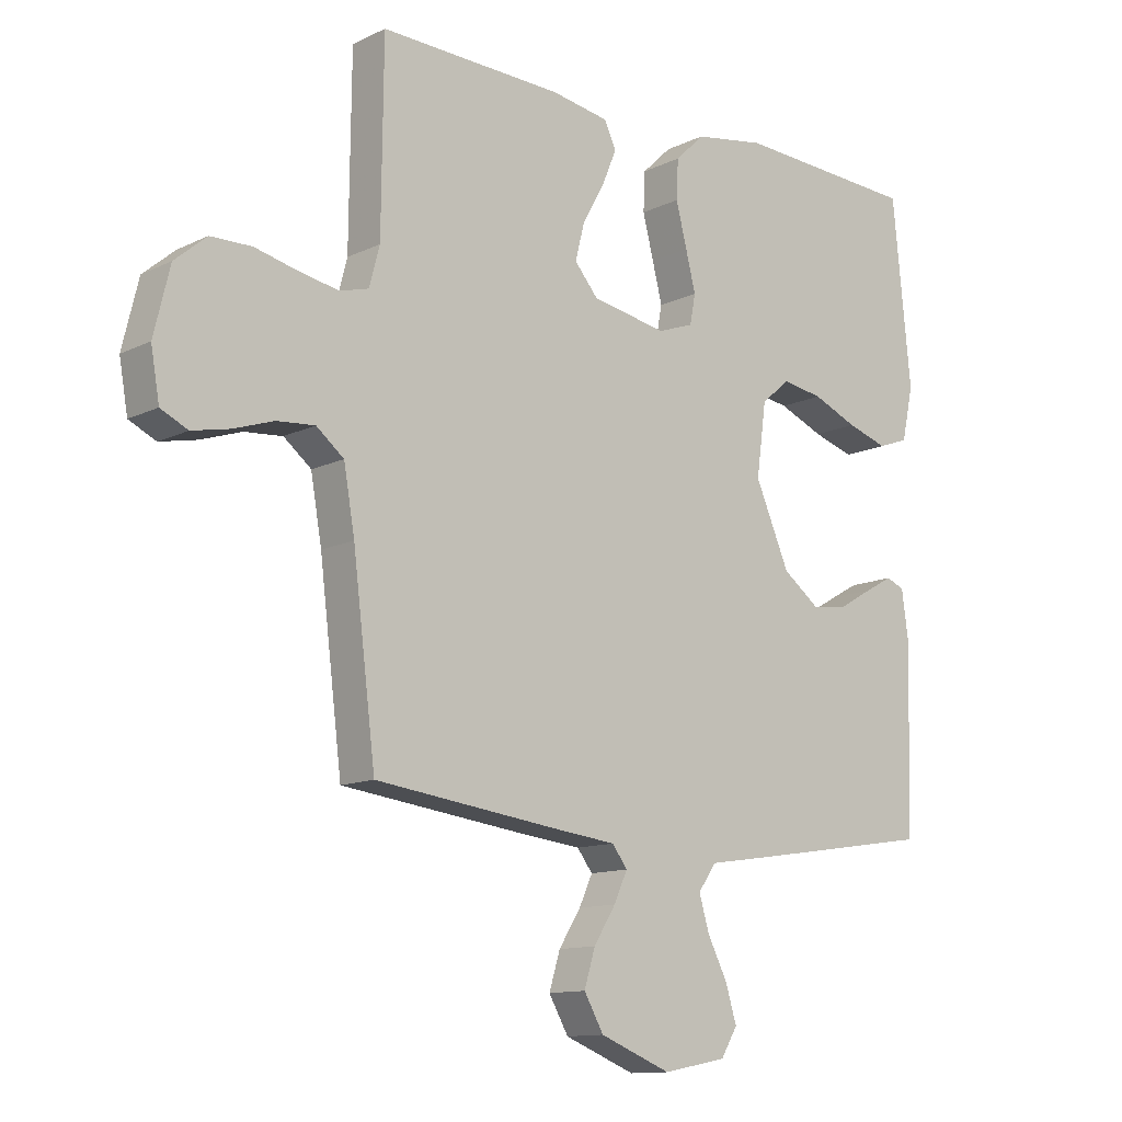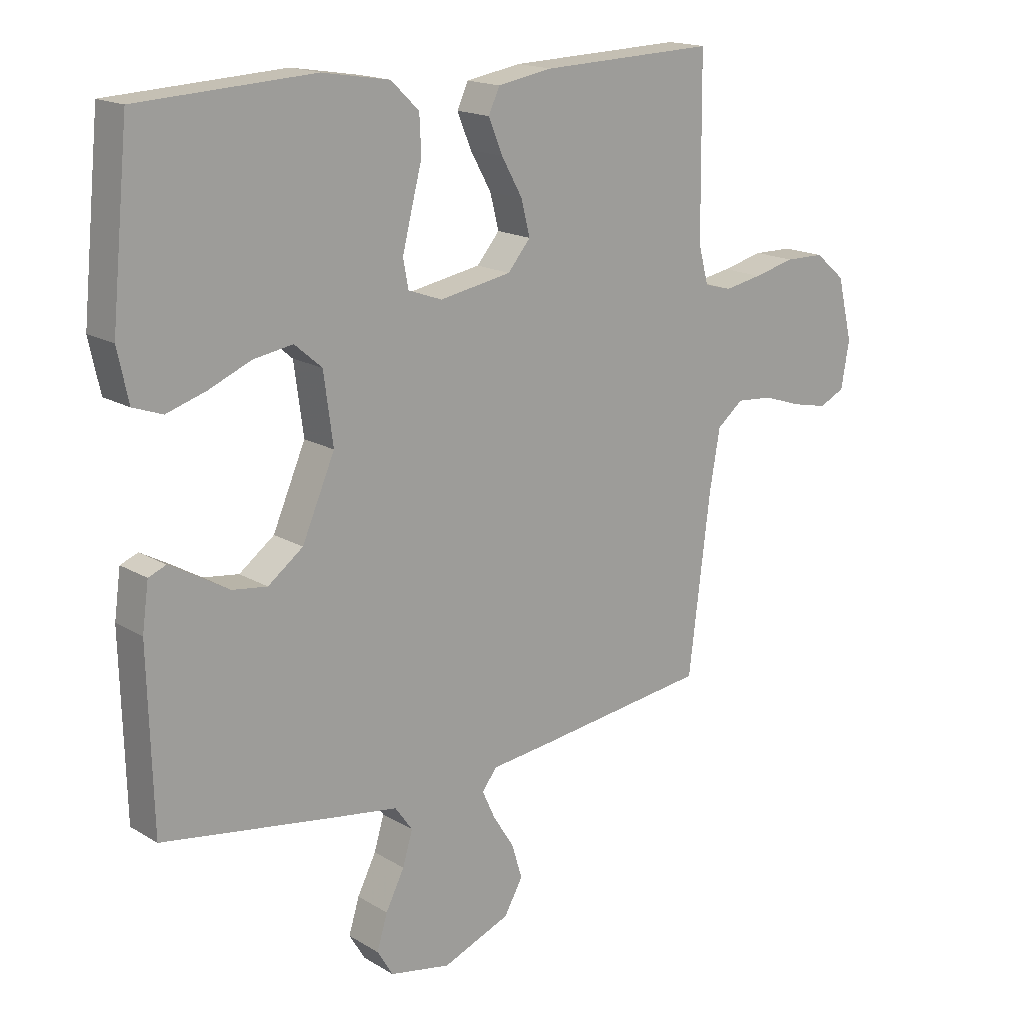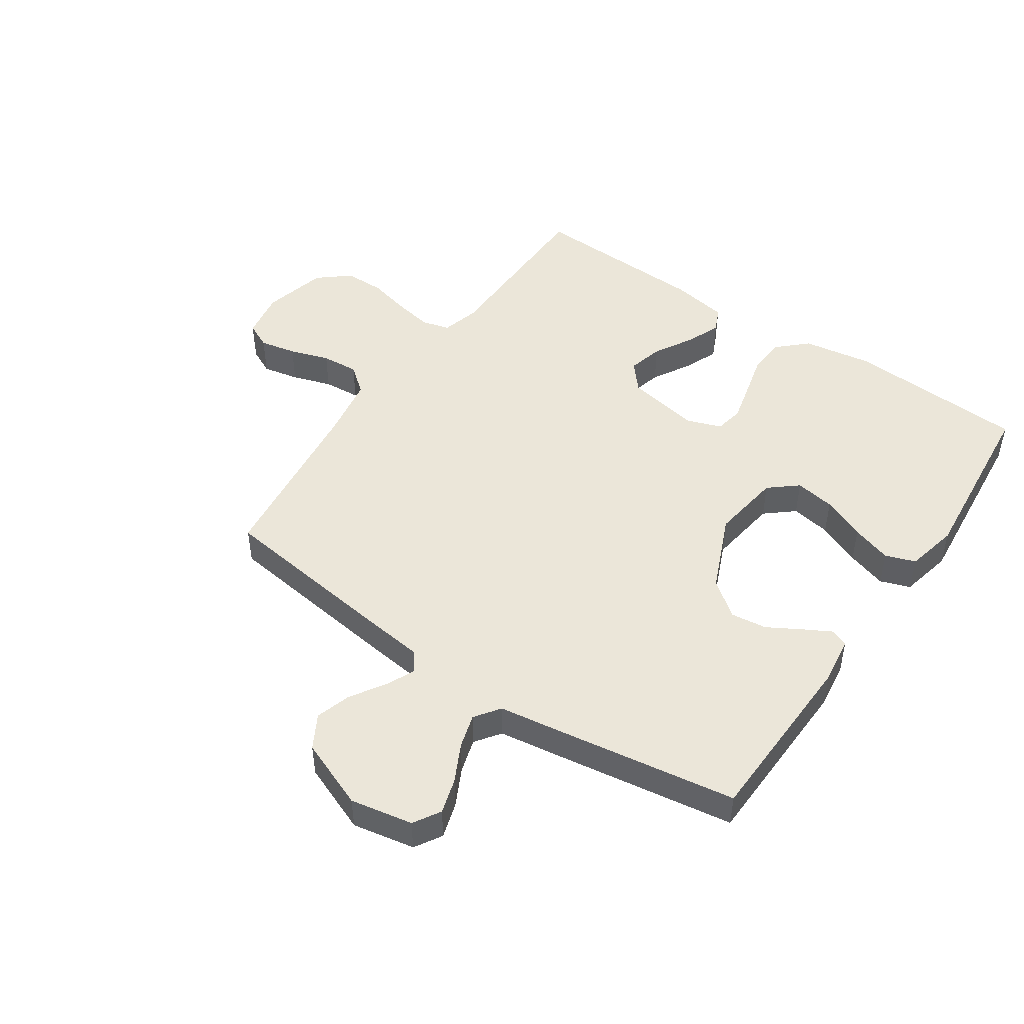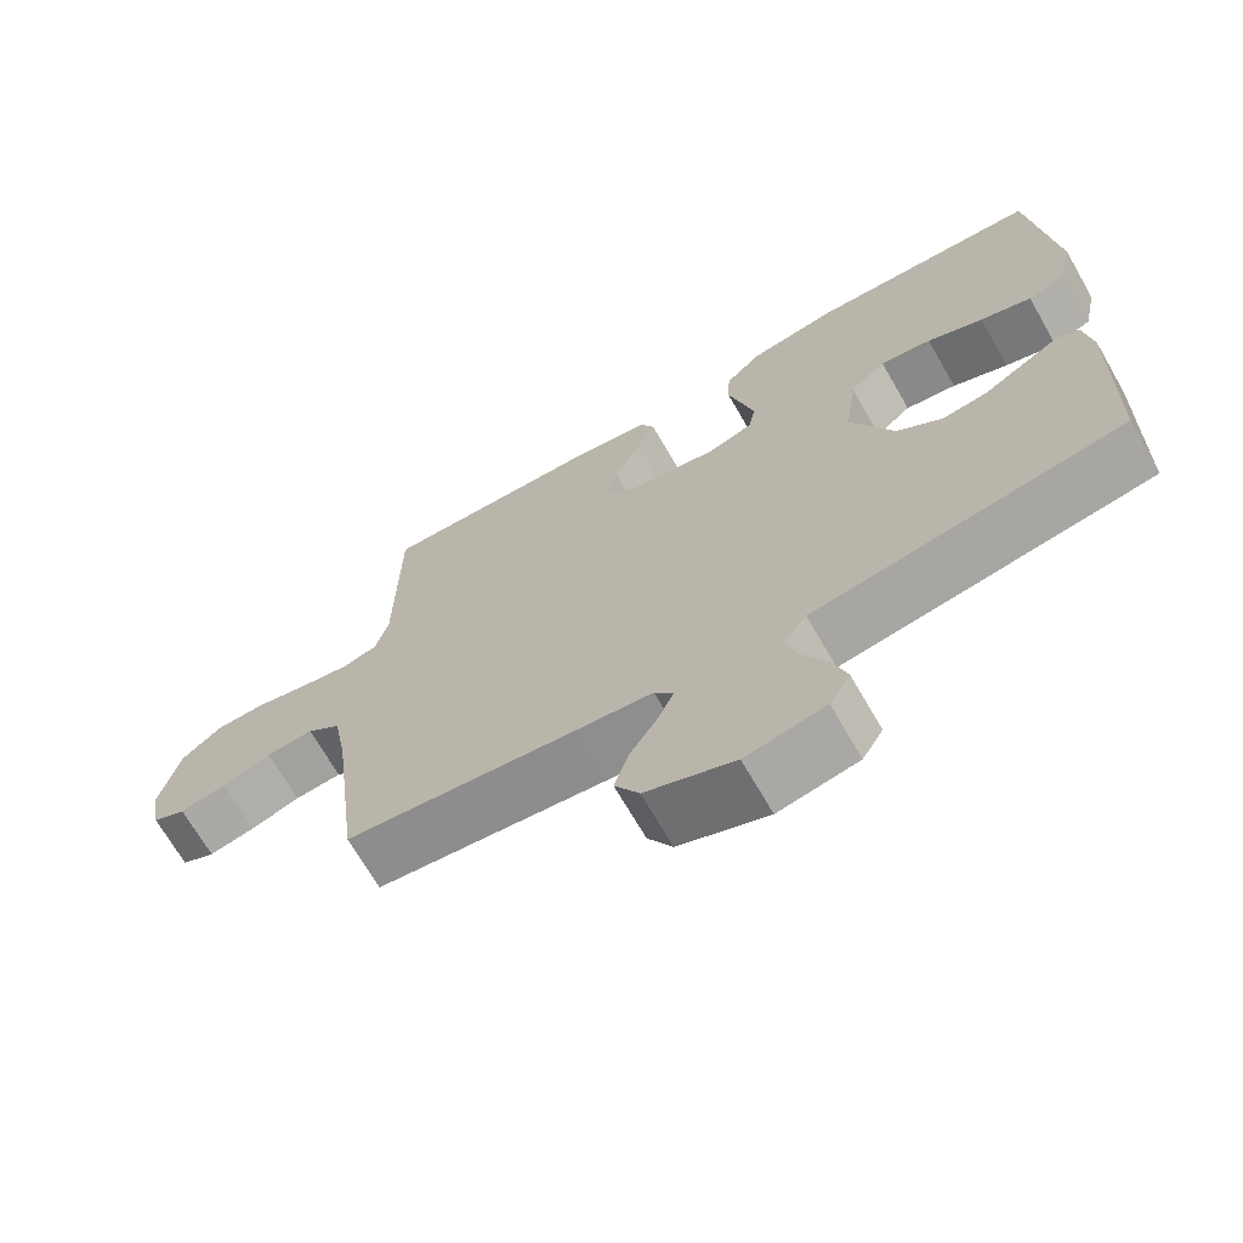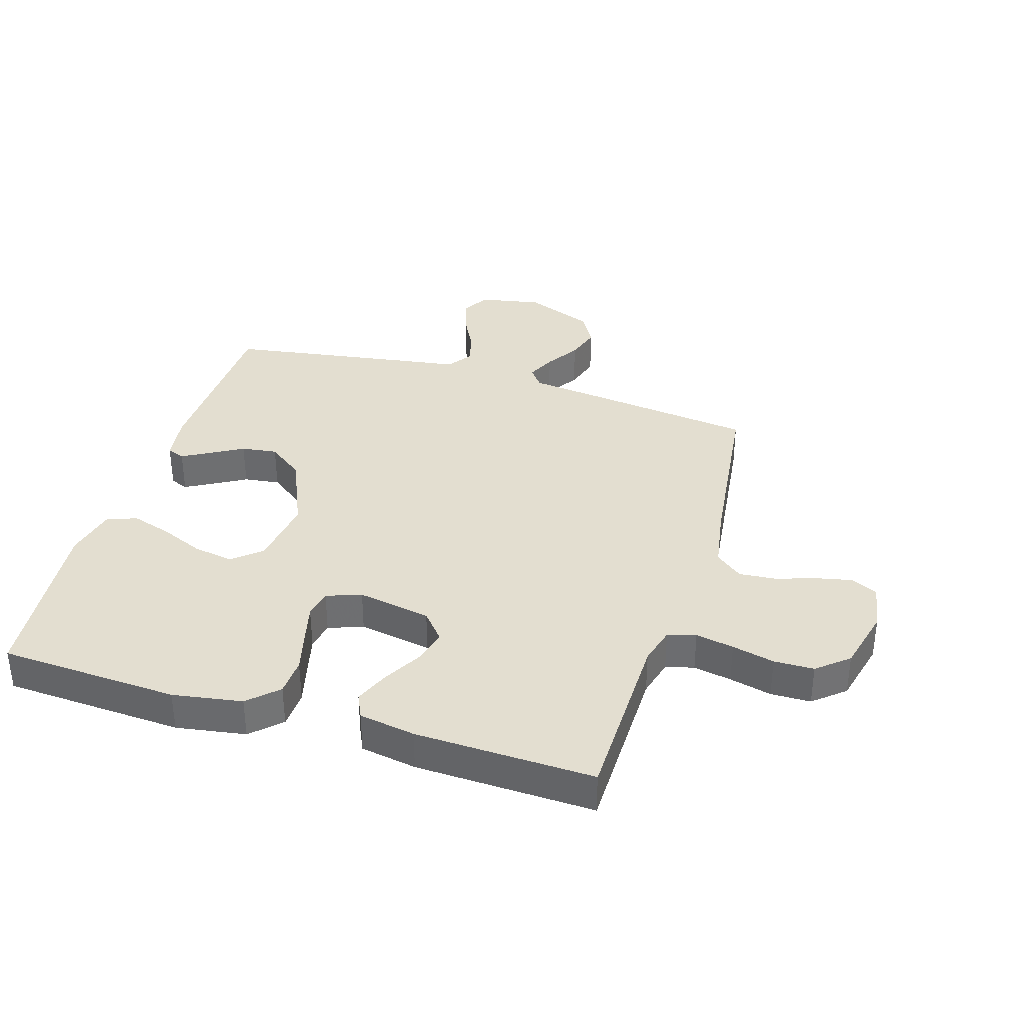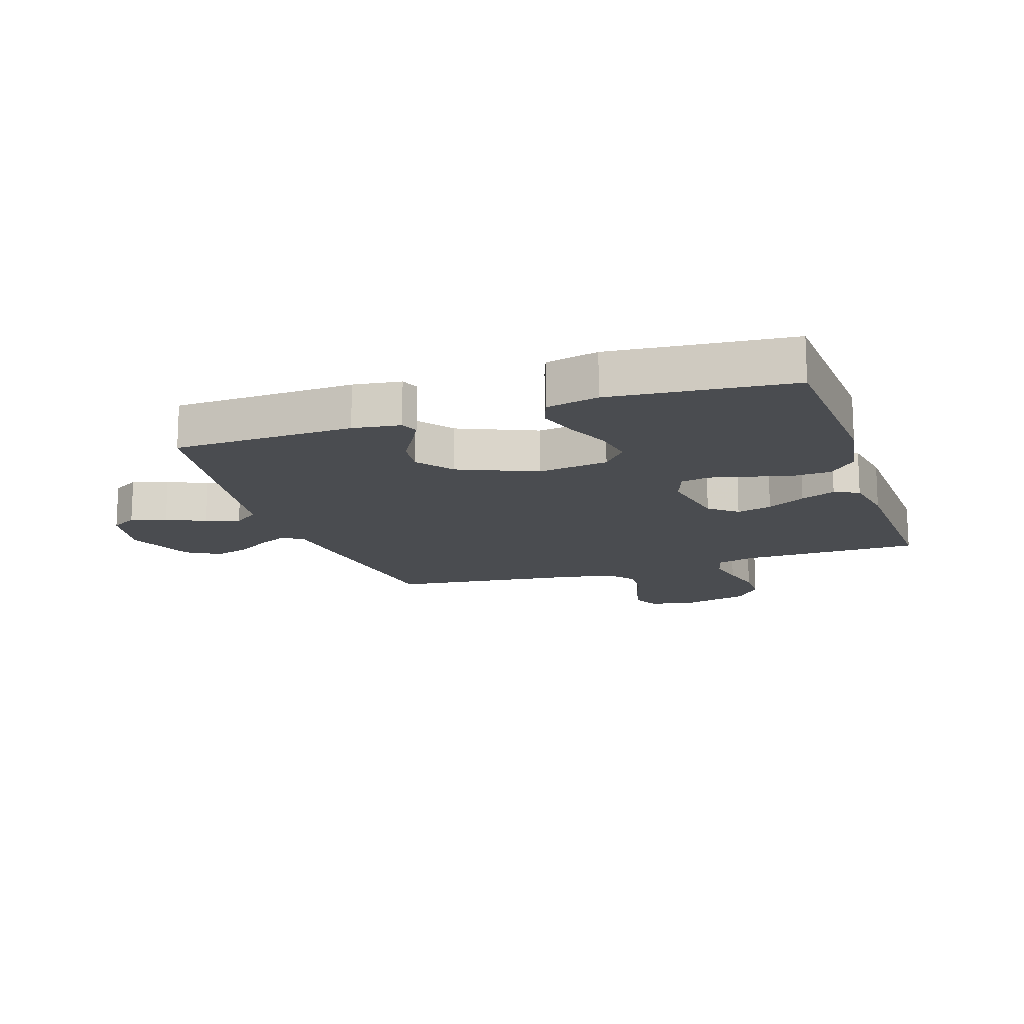
<metadata>
{"format":"obj","ext":"obj","renderer":"f3d","projection":"perspective","resolution":1024,"background":"white","views":[{"elev":-12.2,"azim":138.6,"up":"+Z"},{"elev":16.9,"azim":-40.0,"up":"+Z"},{"elev":47.9,"azim":-145.5,"up":"+Y"},{"elev":-69.3,"azim":-150.0,"up":"+Z"},{"elev":35.8,"azim":17.1,"up":"+Y"},{"elev":-15.1,"azim":-71.3,"up":"+Y"}]}
</metadata>
<code>
v 0.5 0.07 -0.5
v 0.2 0.07 -0.538
v 0.097 0.07 -0.55
v 0.072 0.07 -0.583
v 0.094 0.07 -0.631
v 0.13 0.07 -0.688
v 0.148 0.07 -0.747
v 0.116 0.07 -0.803
v 0 0.07 -0.849
v -0.104 0.07 -0.829
v -0.131 0.07 -0.784
v -0.113 0.07 -0.725
v -0.081 0.07 -0.662
v -0.064 0.07 -0.605
v -0.094 0.07 -0.563
v -0.2 0.07 -0.547
v -0.5 0.07 -0.5
v -0.508 0.07 -0.2
v -0.497 0.07 -0.121
v -0.467 0.07 -0.109
v -0.422 0.07 -0.134
v -0.367 0.07 -0.166
v -0.307 0.07 -0.174
v -0.247 0.07 -0.129
v -0.191 0.07 0
v -0.207 0.07 0.118
v -0.254 0.07 0.158
v -0.321 0.07 0.147
v -0.394 0.07 0.116
v -0.461 0.07 0.095
v -0.511 0.07 0.113
v -0.53 0.07 0.2
v -0.5 0.07 0.5
v -0.2 0.07 0.516
v -0.084 0.07 0.497
v -0.036 0.07 0.451
v -0.033 0.07 0.387
v -0.051 0.07 0.317
v -0.067 0.07 0.253
v -0.058 0.07 0.205
v 0 0.07 0.184
v 0.123 0.07 0.206
v 0.162 0.07 0.252
v 0.147 0.07 0.311
v 0.111 0.07 0.375
v 0.087 0.07 0.433
v 0.106 0.07 0.474
v 0.2 0.07 0.49
v 0.5 0.07 0.5
v 0.503 0.07 0.2
v 0.52 0.07 0.136
v 0.567 0.07 0.123
v 0.631 0.07 0.135
v 0.702 0.07 0.152
v 0.769 0.07 0.151
v 0.821 0.07 0.107
v 0.847 0.07 0
v 0.833 0.07 -0.08
v 0.789 0.07 -0.101
v 0.728 0.07 -0.088
v 0.662 0.07 -0.066
v 0.6 0.07 -0.061
v 0.555 0.07 -0.097
v 0.537 0.07 -0.2
v 0.5 0 -0.5
v 0.2 0 -0.538
v 0.097 0 -0.55
v 0.072 0 -0.583
v 0.094 0 -0.631
v 0.13 0 -0.688
v 0.148 0 -0.747
v 0.116 0 -0.803
v 0 0 -0.849
v -0.104 0 -0.829
v -0.131 0 -0.784
v -0.113 0 -0.725
v -0.081 0 -0.662
v -0.064 0 -0.605
v -0.094 0 -0.563
v -0.2 0 -0.547
v -0.5 0 -0.5
v -0.508 0 -0.2
v -0.497 0 -0.121
v -0.467 0 -0.109
v -0.422 0 -0.134
v -0.367 0 -0.166
v -0.307 0 -0.174
v -0.247 0 -0.129
v -0.191 0 0
v -0.207 0 0.118
v -0.254 0 0.158
v -0.321 0 0.147
v -0.394 0 0.116
v -0.461 0 0.095
v -0.511 0 0.113
v -0.53 0 0.2
v -0.5 0 0.5
v -0.2 0 0.516
v -0.084 0 0.497
v -0.036 0 0.451
v -0.033 0 0.387
v -0.051 0 0.317
v -0.067 0 0.253
v -0.058 0 0.205
v 0 0 0.184
v 0.123 0 0.206
v 0.162 0 0.252
v 0.147 0 0.311
v 0.111 0 0.375
v 0.087 0 0.433
v 0.106 0 0.474
v 0.2 0 0.49
v 0.5 0 0.5
v 0.503 0 0.2
v 0.52 0 0.136
v 0.567 0 0.123
v 0.631 0 0.135
v 0.702 0 0.152
v 0.769 0 0.151
v 0.821 0 0.107
v 0.847 0 0
v 0.833 0 -0.08
v 0.789 0 -0.101
v 0.728 0 -0.088
v 0.662 0 -0.066
v 0.6 0 -0.061
v 0.555 0 -0.097
v 0.537 0 -0.2
f 58 59 60 61
f 56 57 58 61
f 56 61 62
f 53 54 55 56
f 52 53 56 62
f 51 52 62 63
f 47 48 49 50
f 44 45 46 47
f 43 44 47 50
f 42 43 50 51
f 35 36 37 38
f 35 38 39
f 34 35 39
f 33 34 39 40
f 31 32 33 40
f 28 29 30 31
f 19 20 21 22
f 17 18 19 22
f 15 16 17 22
f 14 15 22 23
f 10 11 12 13
f 10 13 14
f 9 10 14
f 8 9 14
f 5 6 7 8
f 4 5 8 14
f 3 4 14 23
f 64 1 2 3
f 41 42 51 63
f 28 31 40
f 27 28 40
f 26 27 40 41
f 25 26 41 63
f 64 3 23 24
f 24 25 63 64
f 125 124 123 122
f 125 122 121 120
f 126 125 120
f 120 119 118 117
f 126 120 117 116
f 127 126 116 115
f 114 113 112 111
f 111 110 109 108
f 114 111 108 107
f 115 114 107 106
f 102 101 100 99
f 103 102 99
f 103 99 98
f 104 103 98 97
f 104 97 96 95
f 95 94 93 92
f 86 85 84 83
f 86 83 82 81
f 86 81 80 79
f 87 86 79 78
f 77 76 75 74
f 78 77 74
f 78 74 73
f 78 73 72
f 72 71 70 69
f 78 72 69 68
f 87 78 68 67
f 67 66 65 128
f 127 115 106 105
f 104 95 92
f 104 92 91
f 105 104 91 90
f 127 105 90 89
f 88 87 67 128
f 128 127 89 88
f 1 65 66 2
f 2 66 67 3
f 3 67 68 4
f 4 68 69 5
f 5 69 70 6
f 6 70 71 7
f 7 71 72 8
f 8 72 73 9
f 9 73 74 10
f 10 74 75 11
f 11 75 76 12
f 12 76 77 13
f 13 77 78 14
f 14 78 79 15
f 15 79 80 16
f 16 80 81 17
f 17 81 82 18
f 18 82 83 19
f 19 83 84 20
f 20 84 85 21
f 21 85 86 22
f 22 86 87 23
f 23 87 88 24
f 24 88 89 25
f 25 89 90 26
f 26 90 91 27
f 27 91 92 28
f 28 92 93 29
f 29 93 94 30
f 30 94 95 31
f 31 95 96 32
f 32 96 97 33
f 33 97 98 34
f 34 98 99 35
f 35 99 100 36
f 36 100 101 37
f 37 101 102 38
f 38 102 103 39
f 39 103 104 40
f 40 104 105 41
f 41 105 106 42
f 42 106 107 43
f 43 107 108 44
f 44 108 109 45
f 45 109 110 46
f 46 110 111 47
f 47 111 112 48
f 48 112 113 49
f 49 113 114 50
f 50 114 115 51
f 51 115 116 52
f 52 116 117 53
f 53 117 118 54
f 54 118 119 55
f 55 119 120 56
f 56 120 121 57
f 57 121 122 58
f 58 122 123 59
f 59 123 124 60
f 60 124 125 61
f 61 125 126 62
f 62 126 127 63
f 63 127 128 64
f 64 128 65 1

</code>
